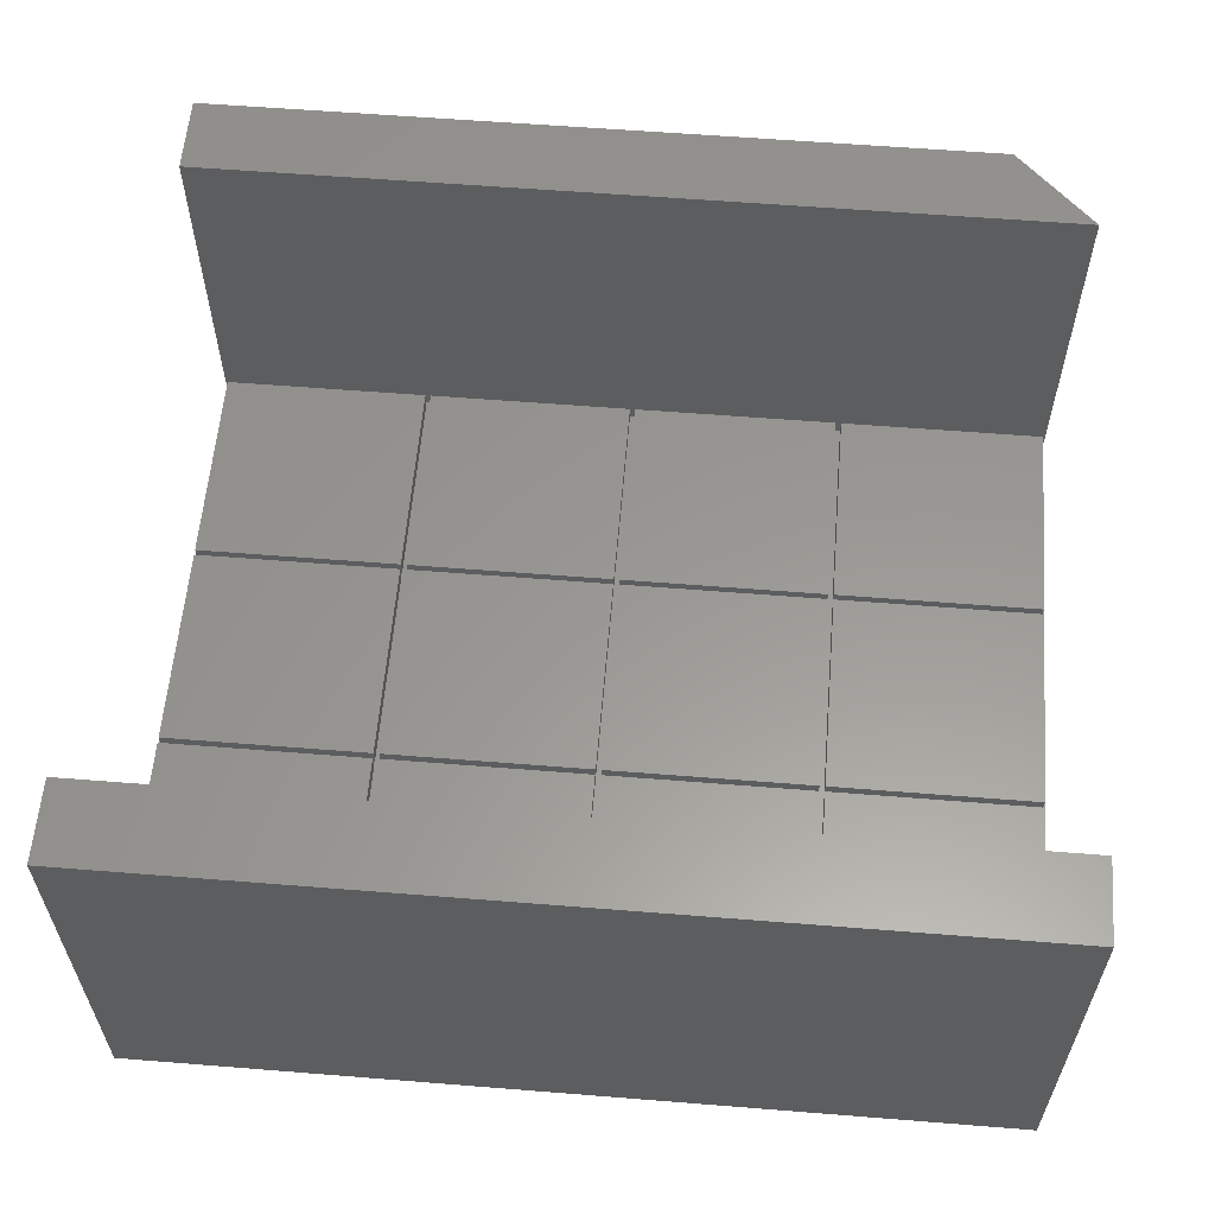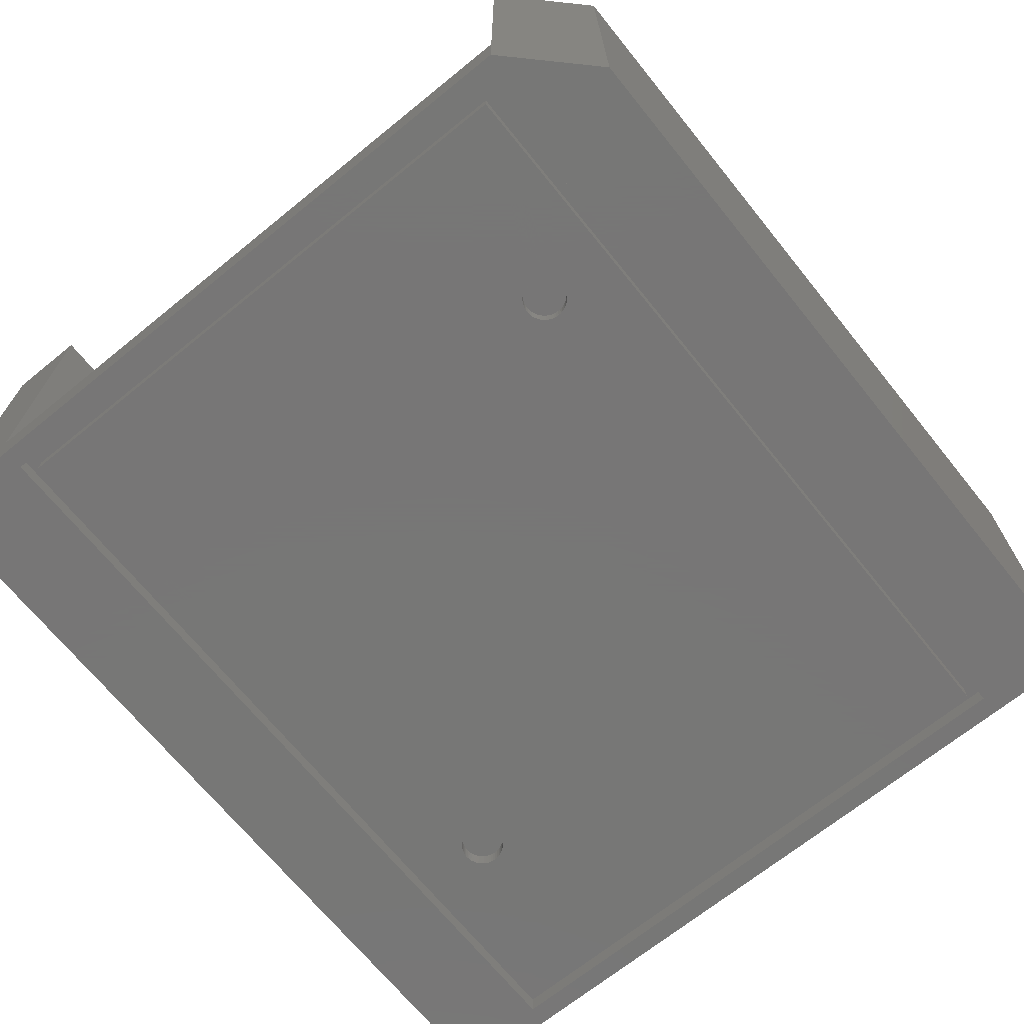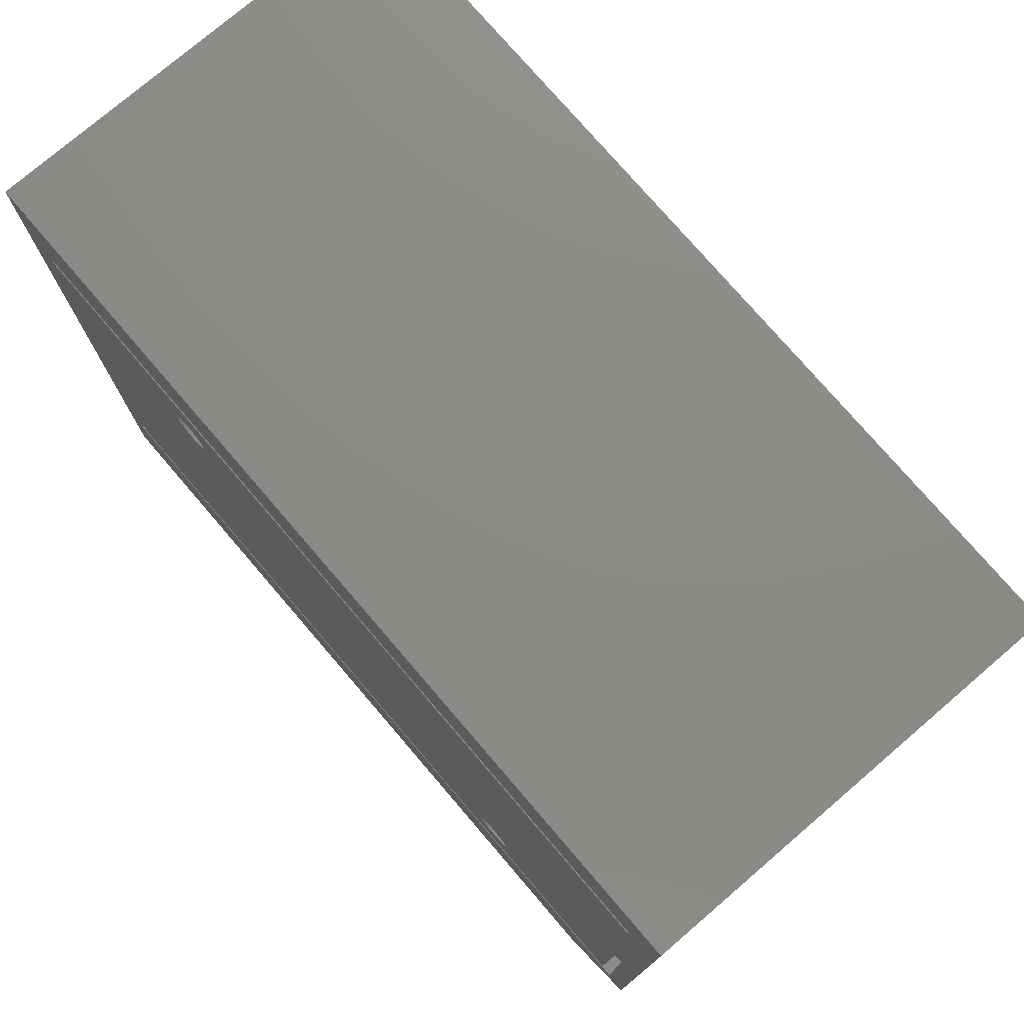
<metadata>
{"format":"stl","ext":"stl","renderer":"f3d","projection":"perspective","resolution":1024,"background":"white","views":[{"elev":59.1,"azim":-175.3,"up":"+Z"},{"elev":-69.2,"azim":-51.0,"up":"+Z"},{"elev":76.5,"azim":-130.6,"up":"+Y"}]}
</metadata>
<code>
# stl→obj: 332 verts, 660 faces
v 0 9.2 0
v 0 9.2 7.5
v 0 93.4 0
v 0 84.2 7.5
v 0 84.2 49
v 0 93.4 7.5
v 0 93.4 49
v 9.2 0 49
v 2.889e-15 9.2 49
v 9.2 0 0
v 2.889e-15 9.2 7.5
v 97.6 11.6 0
v 2.4 11.6 0
v 2.4 81.8 0
v 100 93.4 0
v 100 0 0
v 97.6 81.8 0
v 100 93.4 7.5
v 100 93.4 49
v 100 84.2 49
v 100 84.2 7.5
v 0.325 9.525 7.5
v 100 9.2 7.5
v 0.325 33.88 7.5
v 0.325 34.52 7.5
v 49.67 59.52 7.5
v 25.32 59.52 7.5
v 49.67 58.88 7.5
v 0.325 83.88 7.5
v 24.68 83.88 7.5
v 24.68 9.525 7.5
v 24.68 33.88 7.5
v 0.325 58.88 7.5
v 0.325 59.52 7.5
v 25.32 58.88 7.5
v 25.32 33.88 7.5
v 24.68 34.52 7.5
v 25.32 34.52 7.5
v 24.68 58.88 7.5
v 49.67 34.52 7.5
v 49.67 33.88 7.5
v 49.67 83.88 7.5
v 50.33 59.52 7.5
v 24.68 59.52 7.5
v 25.32 9.525 7.5
v 99.67 33.88 7.5
v 99.67 9.525 7.5
v 50.33 33.88 7.5
v 50.33 34.52 7.5
v 49.67 9.525 7.5
v 74.67 59.52 7.5
v 74.67 58.88 7.5
v 50.33 58.88 7.5
v 25.32 83.88 7.5
v 75.33 9.525 7.5
v 75.33 33.88 7.5
v 74.67 33.88 7.5
v 50.33 9.525 7.5
v 74.67 9.525 7.5
v 75.33 34.52 7.5
v 74.67 34.52 7.5
v 50.33 83.88 7.5
v 99.67 83.88 7.5
v 99.67 59.52 7.5
v 74.67 83.88 7.5
v 75.33 83.88 7.5
v 75.33 58.88 7.5
v 99.67 34.52 7.5
v 75.33 59.52 7.5
v 99.67 58.88 7.5
v 100 0 49
v 100 9.2 49
v 2.4 81.8 2.2
v 2.4 11.6 2.2
v 97.6 81.8 2.2
v 97.6 11.6 2.2
v 0.325 9.525 9.5
v 0.325 33.88 9.5
v 24.68 9.525 9.5
v 24.68 33.88 9.5
v 0.325 34.52 9.5
v 0.325 58.88 9.5
v 24.68 34.52 9.5
v 24.68 58.88 9.5
v 0.325 59.52 9.5
v 0.325 83.88 9.5
v 24.68 59.52 9.5
v 24.68 83.88 9.5
v 25.32 9.525 9.5
v 25.32 33.88 9.5
v 49.67 9.525 9.5
v 49.67 33.88 9.5
v 25.32 34.52 9.5
v 25.32 58.88 9.5
v 49.67 34.52 9.5
v 49.67 58.88 9.5
v 25.32 59.52 9.5
v 25.32 83.88 9.5
v 49.67 59.52 9.5
v 49.67 83.88 9.5
v 50.33 9.525 9.5
v 50.33 33.88 9.5
v 74.67 9.525 9.5
v 74.67 33.88 9.5
v 50.33 34.52 9.5
v 50.33 58.88 9.5
v 74.67 34.52 9.5
v 74.67 58.88 9.5
v 50.33 59.52 9.5
v 50.33 83.88 9.5
v 74.67 59.52 9.5
v 74.67 83.88 9.5
v 75.33 9.525 9.5
v 75.33 33.88 9.5
v 99.67 9.525 9.5
v 99.67 33.88 9.5
v 75.33 34.52 9.5
v 75.33 58.88 9.5
v 99.67 34.52 9.5
v 99.67 58.88 9.5
v 75.33 59.52 9.5
v 75.33 83.88 9.5
v 99.67 59.52 9.5
v 99.67 83.88 9.5
v 3.8 80.4 2.2
v 96.2 80.4 2.2
v 3.8 13 2.2
v 96.2 13 2.2
v 3.8 13 0
v 3.8 80.4 0
v 96.2 13 0
v 96.2 80.4 0
v 27.35 22.63 0
v 75.16 74.23 0
v 22.47 21.7 0
v 22.49 21.38 0
v 22.55 21.07 0
v 22.65 20.77 0
v 22.78 20.48 0
v 22.95 20.21 0
v 23.15 19.97 0
v 23.39 19.75 0
v 23.64 19.56 0
v 23.92 19.41 0
v 24.22 19.29 0
v 24.53 19.21 0
v 24.84 19.17 0
v 25.47 19.21 0
v 25.16 19.17 0
v 25.78 19.29 0
v 26.08 19.41 0
v 26.36 19.56 0
v 26.61 19.75 0
v 26.85 19.97 0
v 27.05 20.21 0
v 27.22 20.48 0
v 27.35 20.77 0
v 27.45 21.07 0
v 27.51 21.38 0
v 72.95 70.21 0
v 72.78 70.48 0
v 27.05 23.19 0
v 27.22 22.92 0
v 26.36 23.84 0
v 26.61 23.65 0
v 27.53 21.7 0
v 26.85 23.43 0
v 27.51 22.02 0
v 27.45 22.33 0
v 26.08 23.99 0
v 25.78 24.11 0
v 25.47 24.19 0
v 25.16 24.23 0
v 24.84 24.23 0
v 24.53 24.19 0
v 24.22 24.11 0
v 23.92 23.99 0
v 23.64 23.84 0
v 23.39 23.65 0
v 23.15 23.43 0
v 22.95 23.19 0
v 22.78 22.92 0
v 22.65 22.63 0
v 22.55 22.33 0
v 22.49 22.02 0
v 72.49 71.38 0
v 72.47 71.7 0
v 72.55 71.07 0
v 72.65 70.77 0
v 73.15 69.97 0
v 73.39 69.75 0
v 76.61 69.75 0
v 76.36 69.56 0
v 73.64 69.56 0
v 73.92 69.41 0
v 74.22 69.29 0
v 74.53 69.21 0
v 74.84 69.17 0
v 75.16 69.17 0
v 75.47 69.21 0
v 75.78 69.29 0
v 76.08 69.41 0
v 76.85 69.97 0
v 77.05 70.21 0
v 77.22 70.48 0
v 77.35 70.77 0
v 77.45 71.07 0
v 77.51 71.38 0
v 77.53 71.7 0
v 76.85 73.43 0
v 77.05 73.19 0
v 77.51 72.02 0
v 77.45 72.33 0
v 77.35 72.63 0
v 77.22 72.92 0
v 74.84 74.23 0
v 73.39 73.65 0
v 73.64 73.84 0
v 76.61 73.65 0
v 73.92 73.99 0
v 76.36 73.84 0
v 74.22 74.11 0
v 76.08 73.99 0
v 74.53 74.19 0
v 75.78 74.11 0
v 75.47 74.19 0
v 73.15 73.43 0
v 72.95 73.19 0
v 72.78 72.92 0
v 72.65 72.63 0
v 72.55 72.33 0
v 72.49 72.02 0
v 22.49 22.02 1.788
v 22.47 21.7 1.788
v 22.49 21.38 1.788
v 22.55 22.33 1.788
v 22.65 22.63 1.788
v 22.78 22.92 1.788
v 22.95 23.19 1.788
v 23.15 23.43 1.788
v 23.39 23.65 1.788
v 23.64 23.84 1.788
v 23.92 23.99 1.788
v 24.22 24.11 1.788
v 24.53 24.19 1.788
v 24.84 24.23 1.788
v 25.16 24.23 1.788
v 25.47 24.19 1.788
v 25.78 24.11 1.788
v 26.08 23.99 1.788
v 26.36 23.84 1.788
v 26.61 23.65 1.788
v 26.85 23.43 1.788
v 27.05 23.19 1.788
v 27.22 22.92 1.788
v 27.35 22.63 1.788
v 27.45 22.33 1.788
v 27.51 22.02 1.788
v 27.53 21.7 1.788
v 27.51 21.38 1.788
v 27.45 21.07 1.788
v 27.35 20.77 1.788
v 27.22 20.48 1.788
v 27.05 20.21 1.788
v 26.85 19.97 1.788
v 26.61 19.75 1.788
v 26.36 19.56 1.788
v 26.08 19.41 1.788
v 25.78 19.29 1.788
v 25.47 19.21 1.788
v 25.16 19.17 1.788
v 24.84 19.17 1.788
v 24.53 19.21 1.788
v 24.22 19.29 1.788
v 23.92 19.41 1.788
v 23.64 19.56 1.788
v 23.39 19.75 1.788
v 23.15 19.97 1.788
v 22.95 20.21 1.788
v 22.78 20.48 1.788
v 22.65 20.77 1.788
v 22.55 21.07 1.788
v 72.49 72.02 1.788
v 72.47 71.7 1.788
v 72.49 71.38 1.788
v 72.55 72.33 1.788
v 72.65 72.63 1.788
v 72.78 72.92 1.788
v 72.95 73.19 1.788
v 73.15 73.43 1.788
v 73.39 73.65 1.788
v 73.64 73.84 1.788
v 73.92 73.99 1.788
v 74.22 74.11 1.788
v 74.53 74.19 1.788
v 74.84 74.23 1.788
v 75.16 74.23 1.788
v 75.47 74.19 1.788
v 75.78 74.11 1.788
v 76.08 73.99 1.788
v 76.36 73.84 1.788
v 76.61 73.65 1.788
v 76.85 73.43 1.788
v 77.05 73.19 1.788
v 77.22 72.92 1.788
v 77.35 72.63 1.788
v 77.45 72.33 1.788
v 77.51 72.02 1.788
v 77.53 71.7 1.788
v 77.51 71.38 1.788
v 77.45 71.07 1.788
v 77.35 70.77 1.788
v 77.22 70.48 1.788
v 77.05 70.21 1.788
v 76.85 69.97 1.788
v 76.61 69.75 1.788
v 76.36 69.56 1.788
v 76.08 69.41 1.788
v 75.78 69.29 1.788
v 75.47 69.21 1.788
v 75.16 69.17 1.788
v 74.84 69.17 1.788
v 74.53 69.21 1.788
v 74.22 69.29 1.788
v 73.92 69.41 1.788
v 73.64 69.56 1.788
v 73.39 69.75 1.788
v 73.15 69.97 1.788
v 72.95 70.21 1.788
v 72.78 70.48 1.788
v 72.65 70.77 1.788
v 72.55 71.07 1.788
f 1 2 3
f 3 2 4
f 3 4 5
f 6 5 7
f 3 5 6
f 8 9 10
f 10 9 11
f 10 11 2
f 10 2 1
f 12 10 13
f 14 3 15
f 12 15 16
f 13 3 14
f 1 3 13
f 1 13 10
f 17 15 12
f 10 12 16
f 14 15 17
f 3 6 15
f 15 6 18
f 6 7 18
f 18 7 19
f 7 5 20
f 19 7 20
f 5 4 21
f 20 5 21
f 4 2 11
f 22 4 11
f 23 22 11
f 24 4 22
f 25 4 24
f 26 27 28
f 29 30 4
f 23 31 22
f 32 25 24
f 33 4 25
f 34 4 33
f 34 29 4
f 35 28 27
f 36 37 32
f 38 39 37
f 40 38 41
f 33 39 34
f 42 26 43
f 21 4 30
f 35 44 39
f 38 35 39
f 23 45 31
f 44 34 39
f 46 47 23
f 48 49 40
f 23 50 45
f 41 38 37
f 51 43 52
f 53 43 26
f 28 40 49
f 27 54 30
f 48 40 41
f 35 27 44
f 21 30 54
f 21 54 42
f 55 56 57
f 23 58 50
f 37 25 32
f 57 59 55
f 49 53 28
f 23 59 58
f 30 44 27
f 56 60 61
f 47 55 23
f 43 62 42
f 53 52 43
f 56 46 60
f 63 64 21
f 21 42 62
f 21 62 65
f 66 63 21
f 66 65 51
f 23 55 59
f 45 36 32
f 61 49 57
f 21 46 23
f 60 67 52
f 58 48 41
f 68 60 46
f 52 61 60
f 64 69 67
f 69 52 67
f 64 67 70
f 21 68 46
f 21 70 68
f 21 65 66
f 69 51 52
f 21 64 70
f 69 66 51
f 36 41 37
f 48 57 49
f 61 57 56
f 41 50 58
f 26 28 53
f 32 31 45
f 8 10 16
f 71 8 16
f 11 9 23
f 23 9 72
f 72 9 8
f 71 72 8
f 23 16 15
f 21 23 15
f 23 72 71
f 19 20 18
f 18 21 15
f 71 16 23
f 20 21 18
f 14 73 74
f 13 14 74
f 17 75 73
f 14 17 73
f 75 17 76
f 76 17 12
f 76 12 74
f 74 12 13
f 22 77 24
f 24 77 78
f 77 22 31
f 79 77 31
f 79 31 32
f 80 79 32
f 24 78 32
f 32 78 80
f 25 81 33
f 33 81 82
f 81 25 37
f 83 81 37
f 83 37 39
f 84 83 39
f 33 82 39
f 39 82 84
f 34 85 29
f 29 85 86
f 85 34 44
f 87 85 44
f 87 44 30
f 88 87 30
f 29 86 30
f 30 86 88
f 45 89 36
f 36 89 90
f 89 45 50
f 91 89 50
f 91 50 41
f 92 91 41
f 36 90 41
f 41 90 92
f 38 93 35
f 35 93 94
f 93 38 40
f 95 93 40
f 95 40 28
f 96 95 28
f 35 94 28
f 28 94 96
f 27 97 54
f 54 97 98
f 97 27 26
f 99 97 26
f 99 26 42
f 100 99 42
f 54 98 42
f 42 98 100
f 58 101 48
f 48 101 102
f 101 58 59
f 103 101 59
f 103 59 57
f 104 103 57
f 48 102 57
f 57 102 104
f 49 105 53
f 53 105 106
f 105 49 61
f 107 105 61
f 107 61 52
f 108 107 52
f 53 106 52
f 52 106 108
f 43 109 62
f 62 109 110
f 109 43 51
f 111 109 51
f 111 51 65
f 112 111 65
f 62 110 65
f 65 110 112
f 55 113 56
f 56 113 114
f 113 55 47
f 115 113 47
f 115 47 46
f 116 115 46
f 56 114 46
f 46 114 116
f 60 117 67
f 67 117 118
f 117 60 68
f 119 117 68
f 119 68 70
f 120 119 70
f 67 118 70
f 70 118 120
f 69 121 66
f 66 121 122
f 121 69 64
f 123 121 64
f 123 64 63
f 124 123 63
f 66 122 63
f 63 122 124
f 125 73 126
f 127 76 74
f 73 127 74
f 75 76 128
f 75 128 126
f 75 126 73
f 73 125 127
f 128 76 127
f 78 77 79
f 80 78 79
f 82 81 83
f 84 82 83
f 86 85 87
f 88 86 87
f 90 89 91
f 92 90 91
f 94 93 95
f 96 94 95
f 98 97 99
f 100 98 99
f 102 101 103
f 104 102 103
f 106 105 107
f 108 106 107
f 110 109 111
f 112 110 111
f 114 113 115
f 116 114 115
f 118 117 119
f 120 118 119
f 122 121 123
f 124 122 123
f 129 127 130
f 130 127 125
f 127 129 131
f 128 127 131
f 130 125 132
f 132 125 126
f 128 131 132
f 126 128 132
f 133 130 131
f 134 130 132
f 129 130 135
f 129 135 136
f 129 136 137
f 129 137 138
f 129 138 139
f 129 139 140
f 129 140 141
f 129 141 142
f 129 142 143
f 129 143 144
f 129 144 145
f 129 145 146
f 129 146 147
f 129 147 131
f 148 131 149
f 150 131 148
f 151 131 150
f 152 131 151
f 153 131 152
f 154 131 153
f 155 131 154
f 156 131 155
f 157 131 156
f 158 131 157
f 159 131 158
f 160 131 161
f 162 130 163
f 164 130 165
f 159 166 131
f 165 130 167
f 166 168 131
f 167 130 162
f 168 169 131
f 163 130 133
f 169 133 131
f 170 130 164
f 171 130 170
f 172 130 171
f 173 130 172
f 174 130 173
f 175 130 174
f 176 130 175
f 177 130 176
f 178 130 177
f 179 130 178
f 180 130 179
f 181 130 180
f 182 130 181
f 183 130 182
f 184 130 183
f 185 130 184
f 135 130 185
f 186 130 187
f 188 130 186
f 189 130 188
f 131 130 189
f 131 189 161
f 190 131 160
f 191 131 190
f 192 132 193
f 131 191 194
f 131 194 195
f 131 195 196
f 131 196 197
f 131 197 198
f 131 198 199
f 131 199 200
f 131 200 201
f 131 201 202
f 131 202 132
f 202 193 132
f 203 132 192
f 204 132 203
f 205 132 204
f 206 132 205
f 207 132 206
f 208 132 207
f 209 132 208
f 210 132 211
f 209 212 132
f 212 213 132
f 213 214 132
f 214 215 132
f 215 211 132
f 216 130 134
f 217 130 218
f 210 219 132
f 218 130 220
f 219 221 132
f 220 130 222
f 221 223 132
f 222 130 224
f 223 225 132
f 224 130 216
f 225 226 132
f 226 134 132
f 227 130 217
f 228 130 227
f 229 130 228
f 230 130 229
f 231 130 230
f 232 130 231
f 187 130 232
f 149 131 147
f 185 233 234
f 135 185 234
f 234 235 136
f 135 234 136
f 184 236 233
f 185 184 233
f 183 237 236
f 184 183 236
f 182 238 237
f 183 182 237
f 181 239 238
f 182 181 238
f 180 240 239
f 181 180 239
f 179 241 240
f 180 179 240
f 178 242 241
f 179 178 241
f 177 243 242
f 178 177 242
f 176 244 243
f 177 176 243
f 175 245 244
f 176 175 244
f 174 246 245
f 175 174 245
f 173 247 246
f 174 173 246
f 172 248 247
f 173 172 247
f 171 249 248
f 172 171 248
f 170 250 249
f 171 170 249
f 164 251 250
f 170 164 250
f 165 252 251
f 164 165 251
f 167 253 252
f 165 167 252
f 254 253 162
f 162 253 167
f 255 254 163
f 163 254 162
f 256 255 133
f 133 255 163
f 257 256 169
f 169 256 133
f 258 257 168
f 168 257 169
f 259 258 166
f 166 258 168
f 259 166 260
f 260 166 159
f 260 159 261
f 261 159 158
f 261 158 262
f 262 158 157
f 262 157 263
f 263 157 156
f 263 156 264
f 264 156 155
f 264 155 265
f 265 155 154
f 265 154 266
f 266 154 153
f 266 153 267
f 267 153 152
f 267 152 268
f 268 152 151
f 268 151 269
f 269 151 150
f 269 150 270
f 270 150 148
f 270 148 271
f 271 148 149
f 271 149 272
f 272 149 147
f 272 147 273
f 273 147 146
f 273 146 274
f 274 146 145
f 274 145 275
f 275 145 144
f 275 144 276
f 276 144 143
f 276 143 277
f 277 143 142
f 277 142 278
f 278 142 141
f 279 278 141
f 140 279 141
f 280 279 140
f 139 280 140
f 281 280 139
f 138 281 139
f 282 281 138
f 137 282 138
f 235 282 137
f 136 235 137
f 232 283 284
f 187 232 284
f 284 285 186
f 187 284 186
f 231 286 283
f 232 231 283
f 230 287 286
f 231 230 286
f 229 288 287
f 230 229 287
f 228 289 288
f 229 228 288
f 227 290 289
f 228 227 289
f 217 291 290
f 227 217 290
f 218 292 291
f 217 218 291
f 220 293 292
f 218 220 292
f 222 294 293
f 220 222 293
f 224 295 294
f 222 224 294
f 216 296 295
f 224 216 295
f 134 297 296
f 216 134 296
f 226 298 297
f 134 226 297
f 225 299 298
f 226 225 298
f 223 300 299
f 225 223 299
f 221 301 300
f 223 221 300
f 219 302 301
f 221 219 301
f 210 303 302
f 219 210 302
f 304 303 211
f 211 303 210
f 305 304 215
f 215 304 211
f 306 305 214
f 214 305 215
f 307 306 213
f 213 306 214
f 308 307 212
f 212 307 213
f 309 308 209
f 209 308 212
f 309 209 310
f 310 209 208
f 310 208 311
f 311 208 207
f 311 207 312
f 312 207 206
f 312 206 313
f 313 206 205
f 313 205 314
f 314 205 204
f 314 204 315
f 315 204 203
f 315 203 316
f 316 203 192
f 316 192 317
f 317 192 193
f 317 193 318
f 318 193 202
f 318 202 319
f 319 202 201
f 319 201 320
f 320 201 200
f 320 200 321
f 321 200 199
f 321 199 322
f 322 199 198
f 322 198 323
f 323 198 197
f 323 197 324
f 324 197 196
f 324 196 325
f 325 196 195
f 325 195 326
f 326 195 194
f 326 194 327
f 327 194 191
f 327 191 328
f 328 191 190
f 329 328 190
f 160 329 190
f 330 329 160
f 161 330 160
f 331 330 161
f 189 331 161
f 332 331 189
f 188 332 189
f 285 332 188
f 186 285 188
f 236 237 233
f 233 237 238
f 233 238 239
f 233 239 240
f 233 240 241
f 233 241 242
f 233 242 243
f 233 243 244
f 233 244 245
f 233 245 246
f 233 246 247
f 233 247 248
f 233 248 249
f 233 249 250
f 233 250 251
f 233 251 252
f 233 252 253
f 233 253 254
f 233 254 255
f 233 255 256
f 233 256 257
f 233 257 258
f 233 258 259
f 233 259 260
f 233 260 261
f 233 261 262
f 233 262 263
f 233 263 264
f 233 264 265
f 233 265 266
f 233 266 267
f 233 267 268
f 233 268 269
f 233 269 270
f 233 270 271
f 233 271 272
f 233 272 273
f 233 273 274
f 233 274 275
f 233 275 276
f 233 276 277
f 233 277 278
f 233 278 279
f 233 279 280
f 233 280 281
f 233 281 282
f 233 282 235
f 233 235 234
f 286 287 283
f 283 287 288
f 283 288 289
f 283 289 290
f 283 290 291
f 283 291 292
f 283 292 293
f 283 293 294
f 283 294 295
f 283 295 296
f 283 296 297
f 283 297 298
f 283 298 299
f 283 299 300
f 283 300 301
f 283 301 302
f 283 302 303
f 283 303 304
f 283 304 305
f 283 305 306
f 283 306 307
f 283 307 308
f 283 308 309
f 283 309 310
f 283 310 311
f 283 311 312
f 283 312 313
f 283 313 314
f 283 314 315
f 283 315 316
f 283 316 317
f 283 317 318
f 283 318 319
f 283 319 320
f 283 320 321
f 283 321 322
f 283 322 323
f 283 323 324
f 283 324 325
f 283 325 326
f 283 326 327
f 283 327 328
f 283 328 329
f 283 329 330
f 283 330 331
f 283 331 332
f 283 332 285
f 283 285 284

</code>
